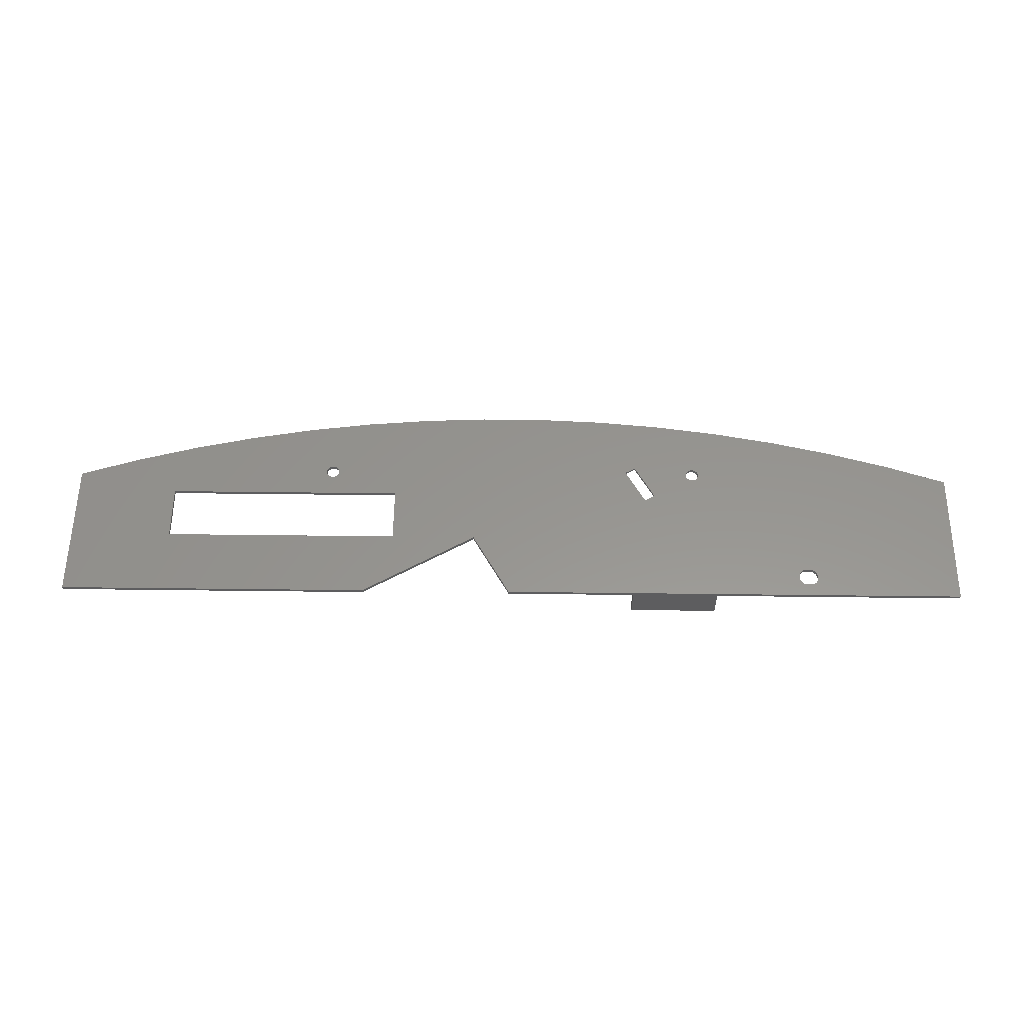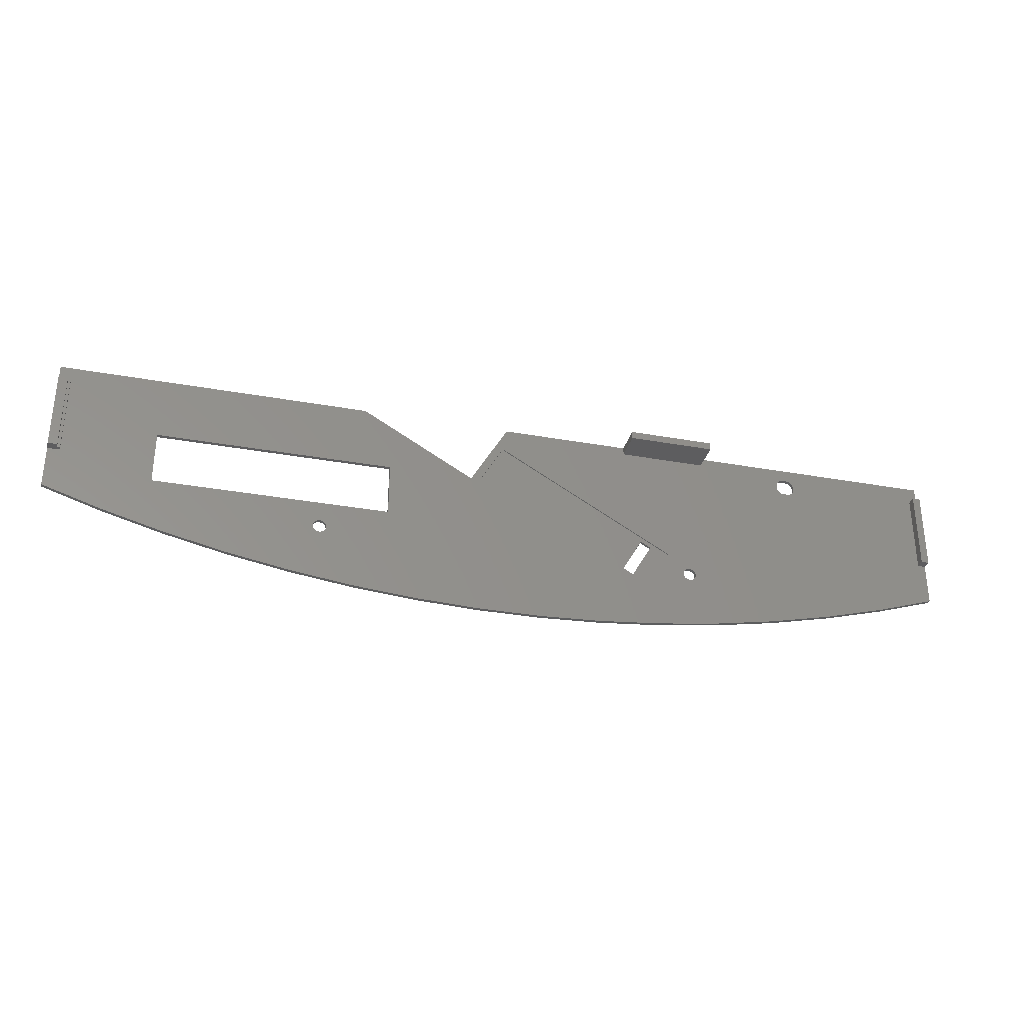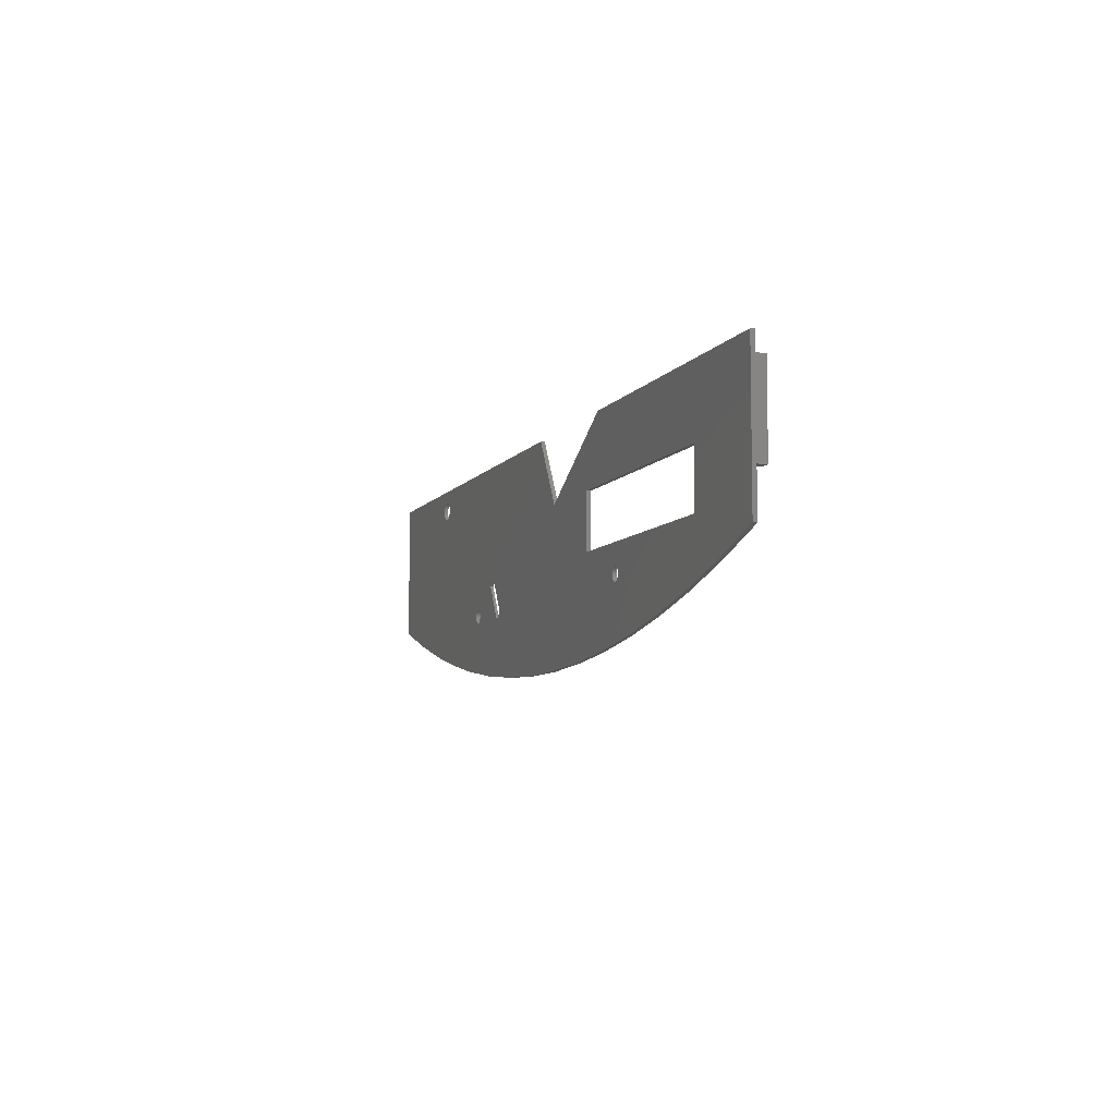
<metadata>
{"format":"stl","ext":"stl","renderer":"f3d","projection":"perspective","resolution":1024,"background":"white","views":[{"elev":57.5,"azim":-179.3,"up":"+Z"},{"elev":-32.4,"azim":165.8,"up":"+Y"},{"elev":-7.4,"azim":70.5,"up":"+Y"}]}
</metadata>
<code>
# stl→obj: 362 verts, 740 faces
v 1.64 5.91 12.3
v 1.64 5.91 12
v 5.254 -0.35 12
v 7.99 -5.088 12.3
v 7.99 -5.088 12
v -44.26 -20.59 12.3
v -36.76 -17.59 12.3
v -31.56 -26.59 12.3
v -37.91 -31.59 12.3
v -34.15 -28.09 12.3
v -39.35 -19.09 12.3
v -44.26 -20.59 12
v -37.91 -31.59 12
v -48.3 -26.06 12
v -48.31 -25.82 12
v 18.33 -0.35 12
v 20.19 -0.35 12
v 20.19 -43.88 12
v -50.8 -24.5 12
v -51 -24.63 12
v -118 -13.5 12
v -51.65 -25.59 12
v -120 -13.5 12
v -51.69 -25.82 12
v -51.7 -26.06 12
v -104.5 -29.44 12
v -49.53 -27.63 12
v -49.31 -27.55 12
v -40.65 -42.26 12
v -48.66 -24.95 12
v -48.82 -24.78 12
v -24.42 -43.69 12
v 7.708 -0.35 12
v -50.69 -27.55 12
v -50.47 -27.63 12
v -56.81 -40.11 12
v -48.74 -27.14 12
v -48.42 -25.36 12
v -48.53 -25.15 12
v -49 -24.63 12
v -8.147 -44.41 12
v 10.36 -4.949 12
v -50 -24.3 12
v -50.21 -24.31 12
v -51.41 -26.95 12
v -51.26 -27.14 12
v -72.85 -37.26 12
v -50.24 -27.68 12
v -50 -27.7 12
v -49.1 -27.44 12
v -48.91 -27.3 12
v -48.47 -26.75 12
v -48.38 -26.53 12
v -48.35 -25.59 12
v -49.2 -24.5 12
v 8.147 -44.41 12
v -49.79 -24.31 12
v -50.61 -24.41 12
v -50.41 -24.35 12
v -51.67 -26.3 12
v -51.62 -26.53 12
v -88.75 -33.7 12
v -51.09 -27.3 12
v -50.9 -27.44 12
v -49.76 -27.68 12
v -48.59 -26.95 12
v -48.33 -26.3 12
v -49.39 -24.41 12
v -49.59 -24.35 12
v -51.53 -26.75 12
v -118 -0.35 12
v -32.75 10 12
v -32.75 12 12
v 0.5774 12 12
v -82.48 6.835 12
v -82.5 6.5 12
v -120 12 12
v -118 7.5 12
v -78.53 8.521 12
v -78.81 8.7 12
v -55.25 12 12
v -55.25 10 12
v -9.203 -0.35 12
v -77.52 6.165 12
v -77.5 6.5 12
v -81.19 8.7 12
v -81.47 4.479 12
v -81.19 4.3 12
v -78.04 4.943 12
v -77.85 5.219 12
v -77.7 7.481 12
v -77.85 7.781 12
v -81.96 8.057 12
v -82.15 7.781 12
v -82.3 5.519 12
v -82.15 5.219 12
v -78.81 4.3 12
v -78.53 4.479 12
v -78.27 4.695 12
v -77.7 5.519 12
v -77.59 5.836 12
v -77.52 6.835 12
v -77.59 7.164 12
v -78.27 8.305 12
v -81.47 8.521 12
v -81.73 8.305 12
v -82.3 7.481 12
v -82.41 7.164 12
v -82.48 6.165 12
v -82.41 5.836 12
v -81.96 4.943 12
v -81.73 4.695 12
v -78.04 8.057 12
v 93.4 -5 12
v 32.4 -5 12
v 48.31 -25.82 12
v 48.3 -26.06 12
v 32.4 -19 12
v 120 -24.5 12
v 104.5 -29.44 12
v 116.9 -13.5 12
v 93.4 -19 12
v 48.35 -25.59 12
v 116.9 -0.35 12
v 51.62 -26.53 12
v 51.67 -26.3 12
v 88.75 -33.7 12
v 49.1 -27.44 12
v 49.31 -27.55 12
v 40.65 -42.26 12
v 51.65 -25.59 12
v 51.58 -25.36 12
v 48.59 -26.95 12
v 48.74 -27.14 12
v 24.42 -43.69 12
v 50 -27.7 12
v 56.81 -40.11 12
v 51.7 -26.06 12
v 48.33 -26.3 12
v 48.38 -26.53 12
v 49.53 -27.63 12
v 50.24 -27.68 12
v 50.47 -27.63 12
v 51.47 -25.15 12
v 51.34 -24.95 12
v 48.53 -25.15 12
v 48.42 -25.36 12
v 48.47 -26.75 12
v 48.91 -27.3 12
v 49.76 -27.68 12
v 50.9 -27.44 12
v 51.09 -27.3 12
v 51.69 -25.82 12
v 48.66 -24.95 12
v 51.18 -24.78 12
v 51 -24.63 12
v 50.69 -27.55 12
v 51.26 -27.14 12
v 51.41 -26.95 12
v 72.85 -37.26 12
v 49 -24.63 12
v 48.82 -24.78 12
v 51.53 -26.75 12
v 49.2 -24.5 12
v 50.8 -24.5 12
v 50.61 -24.41 12
v 49.39 -24.41 12
v 50.41 -24.35 12
v 50.21 -24.31 12
v 49.59 -24.35 12
v 50 -24.3 12
v 49.79 -24.31 12
v 20.19 0.7271 12
v 39.72 12 12
v 116.9 7.5 12
v 120 -13.5 12
v -120 7.5 12
v -120 -24.5 12
v -51.47 -25.15 12
v -51.58 -25.36 12
v -51.18 -24.78 12
v -51.34 -24.95 12
v 120 12 12
v 120 7.5 12
v 120 -11.29 13
v 93.4 -19 13
v 104.5 -29.44 13
v 51.18 -24.78 13
v 51.34 -24.95 13
v 51.65 -25.59 13
v 51.69 -25.82 13
v -48.59 -26.95 13
v -48.74 -27.14 13
v -24.42 -43.69 13
v 88.75 -33.7 13
v 51.7 -26.06 13
v 48.42 -25.36 13
v 48.53 -25.15 13
v 32.4 -19 13
v 0.4217 -11.29 13
v 0.4217 -44.41 13
v 8.147 -44.41 13
v -50 -27.7 13
v -56.81 -40.11 13
v -40.65 -42.26 13
v -51.65 -25.59 13
v -51.58 -25.36 13
v -120 -11.29 13
v -77.52 6.835 13
v -77.5 6.5 13
v 0.4217 12 13
v -31.56 -26.59 13
v 32.4 -11.29 13
v 0.5774 12 13
v 93.4 -5 13
v 93.4 -11.29 13
v 10.36 -4.949 13
v 32.4 -5 13
v 120 12 13
v 39.72 12 13
v 120 -24.5 13
v 49.79 -24.31 13
v 51.47 -25.15 13
v 51.58 -25.36 13
v 48.3 -26.06 13
v 48.31 -25.82 13
v -48.33 -26.3 13
v -48.38 -26.53 13
v -34.15 -28.09 13
v -49.31 -27.55 13
v -49.53 -27.63 13
v -50.24 -27.68 13
v -50.47 -27.63 13
v -104.5 -29.44 13
v -51.7 -26.06 13
v -51.69 -25.82 13
v -49 -24.63 13
v -48.82 -24.78 13
v -39.35 -19.09 13
v -48.3 -26.06 13
v -48.47 -26.75 13
v -48.91 -27.3 13
v -49.1 -27.44 13
v -49.76 -27.68 13
v -51.26 -27.14 13
v -72.85 -37.26 13
v -120 -24.5 13
v 40.65 -42.26 13
v 56.81 -40.11 13
v 50 -27.7 13
v -51.47 -25.15 13
v -51.34 -24.95 13
v -48.66 -24.95 13
v -48.53 -25.15 13
v -50.69 -27.55 13
v -50.9 -27.44 13
v -51.53 -26.75 13
v -51.62 -26.53 13
v -48.42 -25.36 13
v -48.35 -25.59 13
v -51.09 -27.3 13
v -51.41 -26.95 13
v -88.75 -33.7 13
v -51.67 -26.3 13
v -51.18 -24.78 13
v -51 -24.63 13
v 51 -24.63 13
v -49.2 -24.5 13
v -50.8 -24.5 13
v -49.39 -24.41 13
v -49.59 -24.35 13
v -50.41 -24.35 13
v -50.21 -24.31 13
v -50.61 -24.41 13
v -50 -24.3 13
v -49.79 -24.31 13
v -78.81 8.7 13
v -120 12 13
v -78.53 4.479 13
v -78.81 4.3 13
v -77.7 5.519 13
v -77.85 5.219 13
v -81.19 4.3 13
v -78.04 8.057 13
v -77.85 7.781 13
v -78.53 8.521 13
v -78.27 8.305 13
v -77.7 7.481 13
v -77.59 7.164 13
v -77.52 6.165 13
v -77.59 5.836 13
v -78.04 4.943 13
v -78.27 4.695 13
v -81.47 8.521 13
v -81.19 8.7 13
v -82.48 6.165 13
v -82.5 6.5 13
v -81.96 4.943 13
v -82.15 5.219 13
v -82.3 7.481 13
v -82.15 7.781 13
v -81.47 4.479 13
v -81.73 4.695 13
v -82.3 5.519 13
v -82.41 5.836 13
v -82.48 6.835 13
v -82.41 7.164 13
v -81.96 8.057 13
v -81.73 8.305 13
v -48.31 -25.82 13
v -36.76 -17.59 13
v -8.147 -44.41 13
v 51.62 -26.53 13
v 51.53 -26.75 13
v 72.85 -37.26 13
v 49.59 -24.35 13
v 48.47 -26.75 13
v 24.42 -43.69 13
v 51.26 -27.14 13
v 51.67 -26.3 13
v 50.41 -24.35 13
v 50.61 -24.41 13
v 49.39 -24.41 13
v 48.33 -26.3 13
v 48.59 -26.95 13
v 49.76 -27.68 13
v 50.9 -27.44 13
v 50.69 -27.55 13
v 51.41 -26.95 13
v 50.21 -24.31 13
v 50.8 -24.5 13
v 50 -24.3 13
v 49.2 -24.5 13
v 48.38 -26.53 13
v 48.74 -27.14 13
v 49.31 -27.55 13
v 49.1 -27.44 13
v 49.53 -27.63 13
v 50.47 -27.63 13
v 50.24 -27.68 13
v 51.09 -27.3 13
v 49 -24.63 13
v 48.91 -27.3 13
v 48.82 -24.78 13
v 48.66 -24.95 13
v 48.35 -25.59 13
v 120 7.5 9.67
v 120 -13.5 9.67
v -120 7.5 9.67
v -120 -13.5 9.67
v -32.75 12 3.81
v -55.25 12 3.81
v -118 7.5 9.67
v -118 -13.5 9.67
v -55.25 10 3.81
v -32.75 10 3.81
v 117.6 7.5 11
v 116.9 7.5 11
v 117.6 7.5 9.67
v 116.9 -13.5 11
v 117.6 -13.5 11
v 117.6 -13.5 9.67
f 1 2 3
f 3 4 1
f 3 5 4
f 6 1 7
f 1 4 8
f 9 10 8
f 6 11 10
f 8 7 1
f 10 9 6
f 8 4 9
f 7 11 6
f 12 6 9
f 9 13 12
f 14 15 13
f 16 17 18
f 19 20 21
f 22 23 21
f 24 25 26
f 27 28 29
f 30 31 12
f 13 5 32
f 5 3 33
f 34 35 36
f 37 13 29
f 38 39 12
f 12 31 40
f 41 32 5
f 18 42 16
f 43 44 21
f 45 46 47
f 48 49 36
f 50 51 29
f 52 53 13
f 54 12 13
f 12 39 30
f 12 40 55
f 56 41 5
f 32 29 13
f 21 57 43
f 58 19 21
f 59 58 21
f 60 61 62
f 63 64 36
f 36 35 48
f 65 27 29
f 29 28 50
f 29 51 37
f 13 37 66
f 13 53 67
f 13 15 54
f 12 54 38
f 12 55 68
f 42 18 56
f 62 26 25
f 47 62 61
f 46 63 36
f 36 64 34
f 49 65 29
f 13 66 52
f 13 67 14
f 12 68 69
f 56 5 42
f 25 60 62
f 61 70 47
f 47 70 45
f 36 47 46
f 29 36 49
f 12 69 57
f 71 12 57
f 72 73 74
f 75 76 77
f 77 76 78
f 79 80 81
f 82 72 83
f 84 85 82
f 86 77 81
f 87 88 71
f 2 74 33
f 89 90 82
f 91 92 81
f 81 80 86
f 93 94 77
f 95 96 71
f 97 83 71
f 33 3 2
f 74 2 83
f 98 99 82
f 100 101 82
f 82 102 103
f 104 79 81
f 105 106 77
f 107 108 77
f 109 110 71
f 111 112 71
f 71 88 97
f 83 97 82
f 74 83 72
f 82 97 98
f 82 99 89
f 82 90 100
f 82 101 84
f 82 85 102
f 81 103 91
f 113 104 81
f 77 86 105
f 77 106 93
f 77 94 107
f 77 108 75
f 109 71 78
f 71 110 95
f 71 96 111
f 71 112 87
f 103 81 82
f 81 92 113
f 78 76 109
f 114 115 17
f 116 117 118
f 119 120 121
f 118 18 17
f 122 114 121
f 17 115 118
f 123 116 118
f 114 124 121
f 17 124 114
f 125 126 127
f 121 120 122
f 128 129 130
f 131 132 122
f 133 134 135
f 136 137 130
f 127 126 138
f 21 44 59
f 139 140 18
f 130 135 134
f 130 129 141
f 142 143 137
f 138 120 127
f 122 120 138
f 144 145 122
f 118 146 147
f 117 139 18
f 135 18 148
f 134 149 130
f 130 149 128
f 130 141 150
f 137 136 142
f 151 152 137
f 138 153 122
f 122 153 131
f 122 132 144
f 154 146 118
f 155 156 122
f 118 147 123
f 18 118 117
f 18 140 148
f 130 150 136
f 157 151 137
f 158 159 160
f 122 145 155
f 161 162 118
f 148 133 135
f 137 143 157
f 158 160 137
f 160 159 163
f 118 162 154
f 137 152 158
f 160 163 125
f 164 161 118
f 165 166 122
f 125 127 160
f 122 156 165
f 167 164 118
f 168 169 118
f 168 118 122
f 170 167 118
f 122 166 168
f 171 172 118
f 173 17 16
f 174 175 124
f 121 176 119
f 78 177 77
f 33 42 5
f 26 178 23
f 179 180 21
f 71 83 12
f 181 182 21
f 57 21 71
f 20 181 21
f 21 182 179
f 22 24 23
f 21 180 22
f 26 23 24
f 118 169 171
f 118 172 170
f 175 174 183
f 183 184 175
f 174 124 17
f 17 173 174
f 185 186 187
f 188 189 186
f 190 191 186
f 192 193 194
f 195 187 196
f 197 198 199
f 200 201 202
f 203 204 205
f 206 207 208
f 209 210 211
f 212 201 200
f 199 213 200
f 214 211 200
f 215 216 185
f 217 200 213
f 200 217 214
f 213 218 217
f 215 219 220
f 220 217 218
f 185 219 215
f 220 218 215
f 186 191 196
f 187 221 185
f 222 186 199
f 185 216 186
f 223 224 186
f 225 226 199
f 202 199 200
f 227 228 229
f 205 194 193
f 205 230 231
f 232 233 204
f 234 235 236
f 237 238 239
f 229 240 227
f 241 192 194
f 193 242 205
f 205 242 243
f 205 231 244
f 204 203 232
f 245 246 204
f 236 247 234
f 248 249 250
f 236 206 208
f 251 252 208
f 253 254 239
f 229 228 241
f 205 244 203
f 255 256 204
f 246 257 258
f 208 247 236
f 208 207 251
f 239 238 253
f 259 260 239
f 241 194 229
f 204 233 255
f 204 256 261
f 262 257 246
f 263 258 264
f 265 266 208
f 239 254 259
f 229 239 260
f 204 261 245
f 246 245 262
f 258 263 246
f 235 234 263
f 267 188 186
f 268 237 239
f 269 239 208
f 208 266 269
f 270 268 239
f 271 270 239
f 272 273 239
f 239 269 274
f 275 276 239
f 239 274 272
f 239 273 275
f 239 276 271
f 277 211 278
f 279 280 200
f 281 282 200
f 280 283 208
f 284 285 211
f 286 287 211
f 288 289 211
f 290 291 200
f 292 293 200
f 208 200 280
f 294 295 278
f 211 277 286
f 211 287 284
f 211 285 288
f 211 289 209
f 290 200 211
f 200 282 292
f 200 293 279
f 296 297 278
f 278 295 277
f 211 210 290
f 298 299 208
f 300 301 278
f 302 303 208
f 304 305 208
f 306 307 278
f 308 309 278
f 208 283 302
f 208 303 298
f 208 299 304
f 296 278 208
f 278 297 306
f 278 307 300
f 278 301 308
f 278 309 294
f 208 305 296
f 200 291 281
f 208 252 265
f 260 310 229
f 243 230 205
f 212 229 194
f 200 311 212
f 208 239 311
f 263 264 235
f 194 312 212
f 311 200 208
f 312 201 212
f 310 240 229
f 313 314 315
f 199 316 222
f 199 202 225
f 317 202 318
f 249 315 319
f 195 320 313
f 186 321 322
f 199 323 316
f 202 324 225
f 318 325 317
f 250 326 248
f 249 327 328
f 315 329 319
f 315 195 313
f 186 330 321
f 322 331 186
f 186 222 332
f 199 333 323
f 202 334 324
f 318 335 325
f 335 318 248
f 248 336 337
f 326 338 248
f 249 339 340
f 249 341 327
f 314 329 315
f 332 330 186
f 199 342 333
f 317 334 202
f 337 343 248
f 340 250 249
f 319 341 249
f 199 344 342
f 199 198 345
f 199 226 346
f 248 343 335
f 328 339 249
f 331 267 186
f 345 344 199
f 346 197 199
f 338 336 248
f 196 320 195
f 196 187 186
f 186 224 190
f 186 189 223
f 232 203 49
f 233 232 48
f 255 233 35
f 256 255 34
f 261 256 64
f 245 261 63
f 262 245 46
f 257 262 45
f 258 257 70
f 264 258 61
f 235 264 60
f 236 235 25
f 206 236 24
f 207 206 22
f 251 207 180
f 252 251 179
f 265 252 182
f 266 265 181
f 269 266 20
f 231 230 28
f 20 19 269
f 181 20 266
f 182 181 265
f 179 182 252
f 180 179 251
f 22 180 207
f 24 22 206
f 25 24 236
f 60 25 235
f 61 60 264
f 70 61 258
f 45 70 257
f 63 46 245
f 64 63 261
f 34 64 256
f 35 34 255
f 48 35 233
f 49 48 232
f 65 49 203
f 27 65 244
f 28 27 231
f 50 28 230
f 51 50 243
f 37 51 242
f 66 37 193
f 52 66 192
f 67 53 228
f 14 67 227
f 15 14 240
f 54 15 310
f 38 54 260
f 39 38 259
f 30 39 254
f 31 30 253
f 40 31 238
f 55 40 237
f 237 268 55
f 238 237 40
f 253 238 31
f 254 253 30
f 259 254 39
f 260 259 38
f 310 260 54
f 240 310 15
f 227 240 14
f 228 227 67
f 241 228 53
f 192 241 52
f 193 192 66
f 242 193 37
f 243 242 51
f 230 243 50
f 46 45 262
f 244 231 27
f 203 244 65
f 53 52 241
f 328 327 151
f 339 328 157
f 340 339 143
f 250 340 142
f 326 250 136
f 338 326 150
f 336 338 141
f 337 336 129
f 343 337 128
f 335 343 149
f 325 335 134
f 317 325 133
f 334 317 148
f 324 334 140
f 225 324 139
f 346 226 116
f 197 346 123
f 198 197 147
f 345 198 146
f 344 345 154
f 342 344 162
f 333 342 161
f 224 223 144
f 190 224 132
f 191 190 131
f 196 191 153
f 320 196 138
f 313 320 126
f 314 313 125
f 329 314 163
f 319 329 159
f 341 319 158
f 327 341 152
f 148 140 334
f 161 164 333
f 162 161 342
f 154 162 344
f 146 154 345
f 147 146 198
f 123 147 197
f 116 123 346
f 117 116 226
f 139 117 225
f 140 139 324
f 142 136 250
f 133 148 317
f 226 225 117
f 134 133 325
f 149 134 335
f 128 149 343
f 129 128 337
f 141 129 336
f 150 141 338
f 136 150 326
f 143 142 340
f 157 143 339
f 151 157 328
f 152 151 327
f 158 152 341
f 159 158 319
f 163 159 329
f 125 163 314
f 126 125 313
f 138 126 320
f 153 138 196
f 131 153 191
f 132 131 190
f 144 132 224
f 145 144 223
f 155 145 189
f 156 155 188
f 165 156 267
f 267 331 165
f 188 267 156
f 189 188 155
f 223 189 145
f 217 173 16
f 173 217 220
f 16 42 217
f 220 174 173
f 174 220 219
f 219 183 174
f 347 184 185
f 185 348 347
f 221 119 176
f 219 185 184
f 176 185 221
f 185 176 348
f 184 183 219
f 137 249 248
f 130 248 318
f 202 56 18
f 18 318 202
f 41 56 201
f 56 202 201
f 41 312 194
f 32 194 205
f 29 205 204
f 36 204 246
f 47 246 263
f 62 263 234
f 26 234 247
f 247 178 26
f 234 26 62
f 263 62 47
f 246 47 36
f 204 36 29
f 205 29 32
f 194 32 41
f 201 312 41
f 18 135 318
f 318 135 130
f 248 130 137
f 249 137 160
f 315 160 127
f 195 127 120
f 187 120 119
f 119 221 187
f 120 187 195
f 127 195 315
f 160 315 249
f 349 350 208
f 177 208 278
f 278 77 177
f 208 177 349
f 350 23 208
f 247 208 23
f 23 178 247
f 73 351 352
f 211 214 74
f 81 77 278
f 73 278 211
f 278 73 81
f 352 81 73
f 211 74 73
f 33 74 214
f 214 217 33
f 217 42 33
f 4 5 13
f 13 9 4
f 83 1 6
f 83 2 1
f 6 12 83
f 7 8 212
f 212 311 7
f 8 10 229
f 229 212 8
f 10 11 239
f 239 229 10
f 311 239 11
f 11 7 311
f 177 78 353
f 353 349 177
f 350 354 21
f 21 23 350
f 82 81 352
f 352 355 82
f 356 351 73
f 73 72 356
f 175 184 357
f 357 184 347
f 357 358 175
f 347 359 357
f 121 360 361
f 361 176 121
f 361 362 348
f 348 176 361
f 352 351 356
f 356 355 352
f 357 361 360
f 360 358 357
f 357 359 362
f 362 361 357
f 362 359 347
f 347 348 362
f 353 354 350
f 350 349 353
f 124 175 358
f 124 358 360
f 360 121 124
f 356 72 82
f 82 355 356
f 354 353 71
f 353 78 71
f 71 21 354
f 115 114 215
f 215 218 115
f 118 115 213
f 213 199 118
f 115 218 213
f 122 118 199
f 199 186 122
f 216 215 114
f 216 114 122
f 122 186 216
f 283 280 97
f 97 88 283
f 86 80 277
f 277 295 86
f 101 100 281
f 286 277 80
f 287 286 79
f 285 284 113
f 288 285 92
f 289 288 91
f 209 289 103
f 210 209 102
f 290 210 85
f 100 90 282
f 90 89 292
f 99 98 279
f 98 97 280
f 280 279 98
f 279 293 99
f 293 292 89
f 292 282 90
f 282 281 100
f 281 291 101
f 291 290 84
f 89 99 293
f 284 287 104
f 80 79 286
f 79 104 287
f 104 113 284
f 113 92 285
f 92 91 288
f 91 103 289
f 103 102 209
f 102 85 210
f 85 84 290
f 84 101 291
f 308 301 94
f 305 304 95
f 296 305 110
f 297 296 109
f 306 297 76
f 307 306 75
f 300 307 108
f 301 300 107
f 298 303 112
f 309 308 93
f 294 309 106
f 295 294 105
f 105 86 295
f 106 105 294
f 299 298 111
f 304 299 96
f 76 75 306
f 88 87 302
f 75 108 307
f 107 94 301
f 302 283 88
f 108 107 300
f 87 112 303
f 112 111 298
f 111 96 299
f 96 95 304
f 95 110 305
f 110 109 296
f 109 76 297
f 303 302 87
f 94 93 308
f 93 106 309
f 272 274 58
f 268 270 68
f 270 271 69
f 271 276 57
f 276 275 43
f 275 273 44
f 273 272 59
f 274 269 19
f 19 58 274
f 58 59 272
f 59 44 273
f 44 43 275
f 43 57 276
f 57 69 271
f 69 68 270
f 68 55 268
f 166 165 331
f 168 166 322
f 172 171 332
f 331 322 166
f 322 321 168
f 321 330 169
f 330 332 171
f 332 222 172
f 222 316 170
f 316 323 167
f 323 333 164
f 164 167 323
f 169 168 321
f 170 172 222
f 167 170 316
f 171 169 330

</code>
